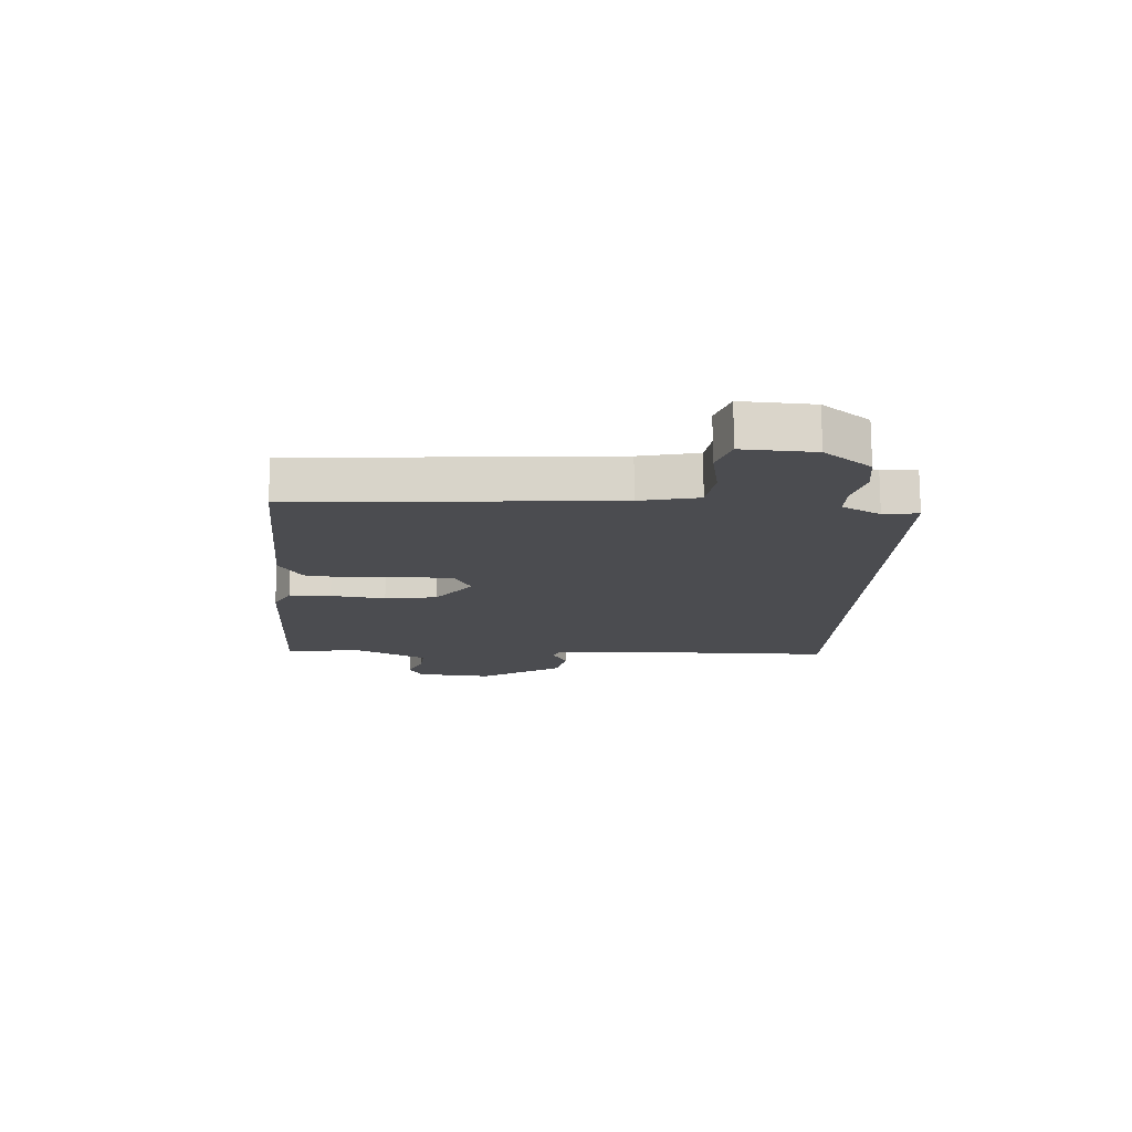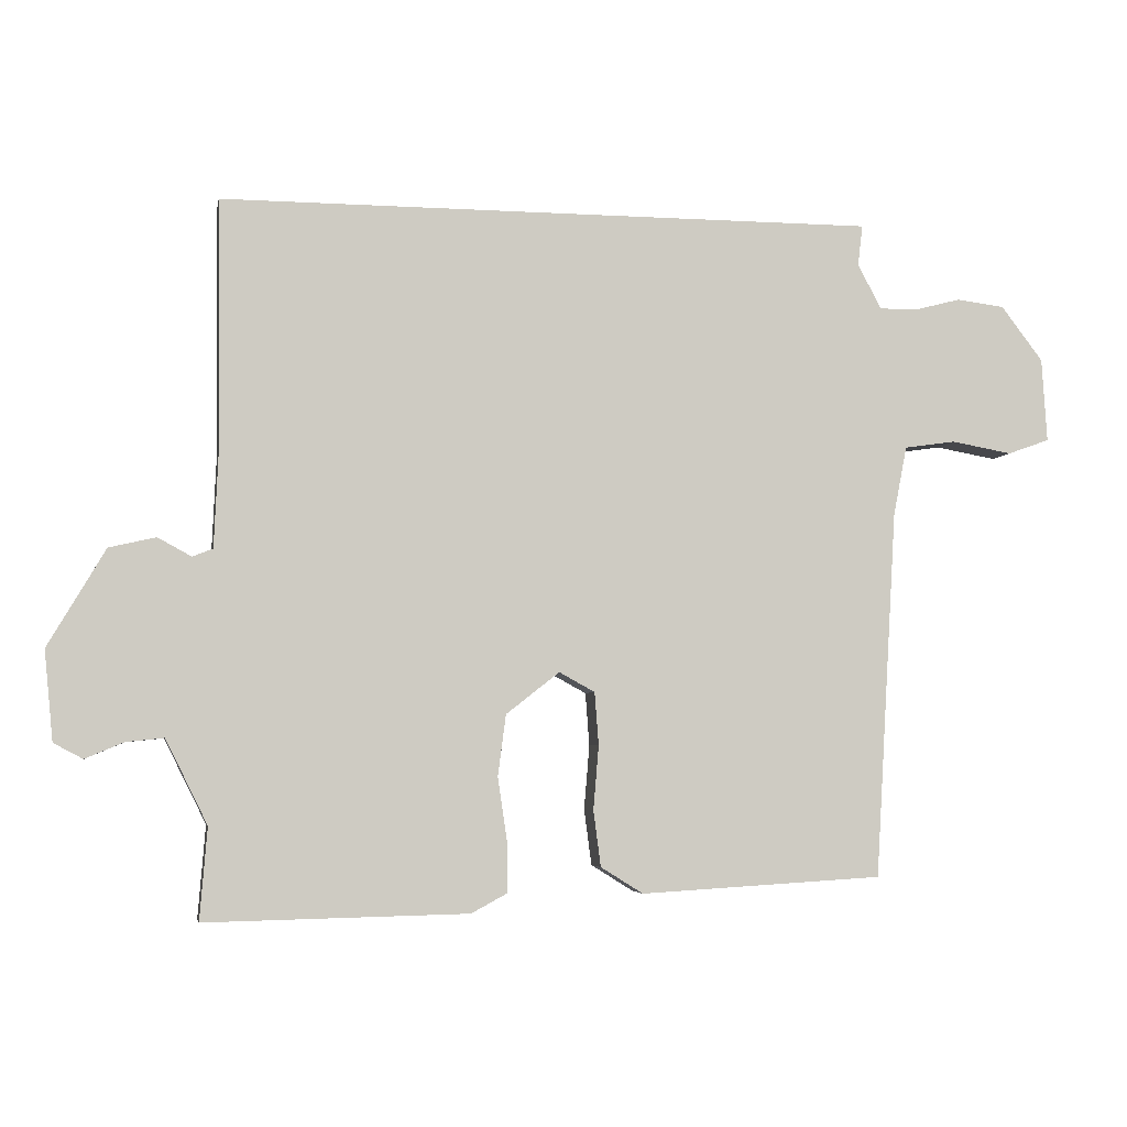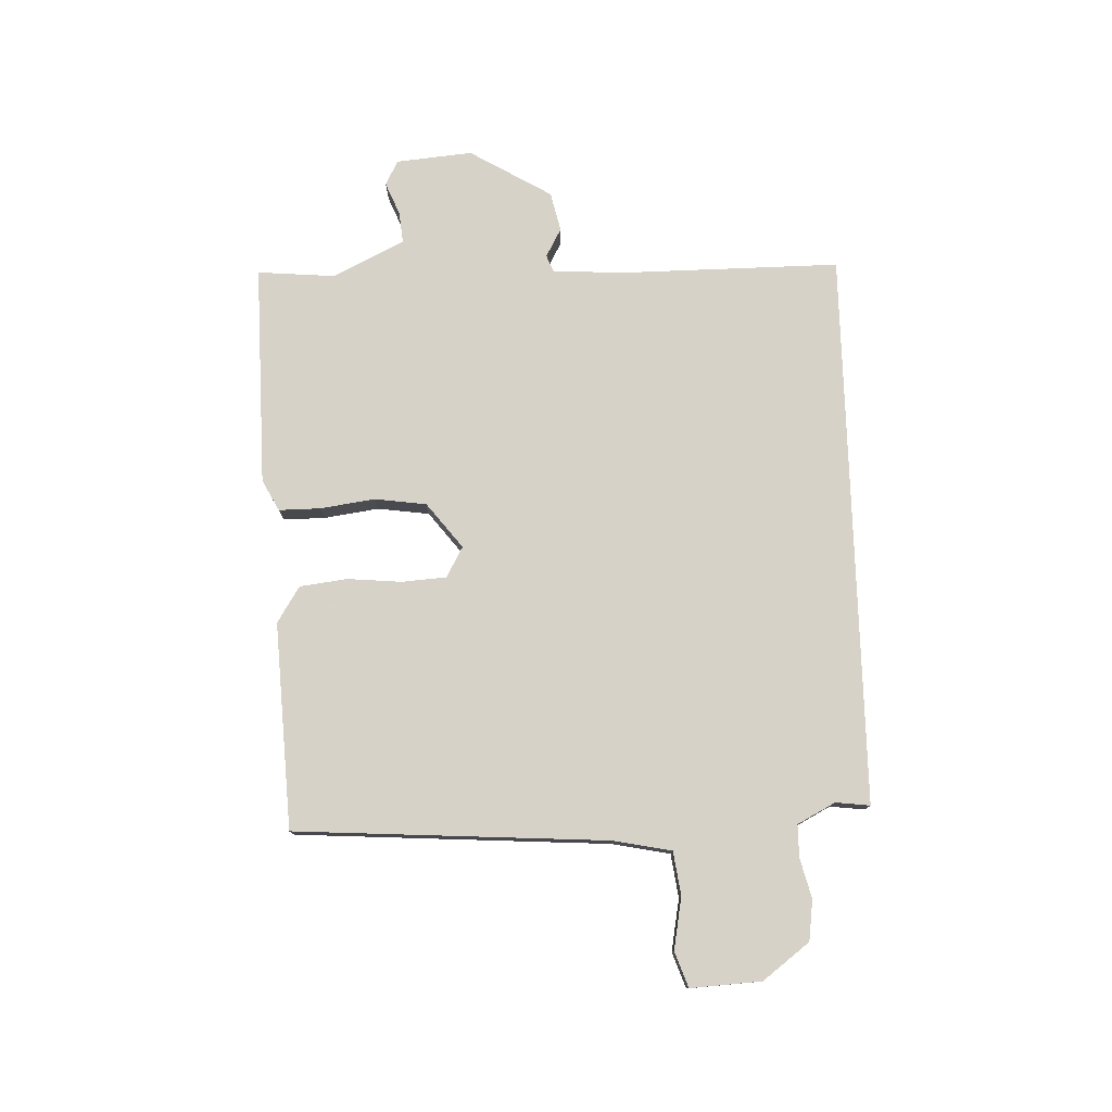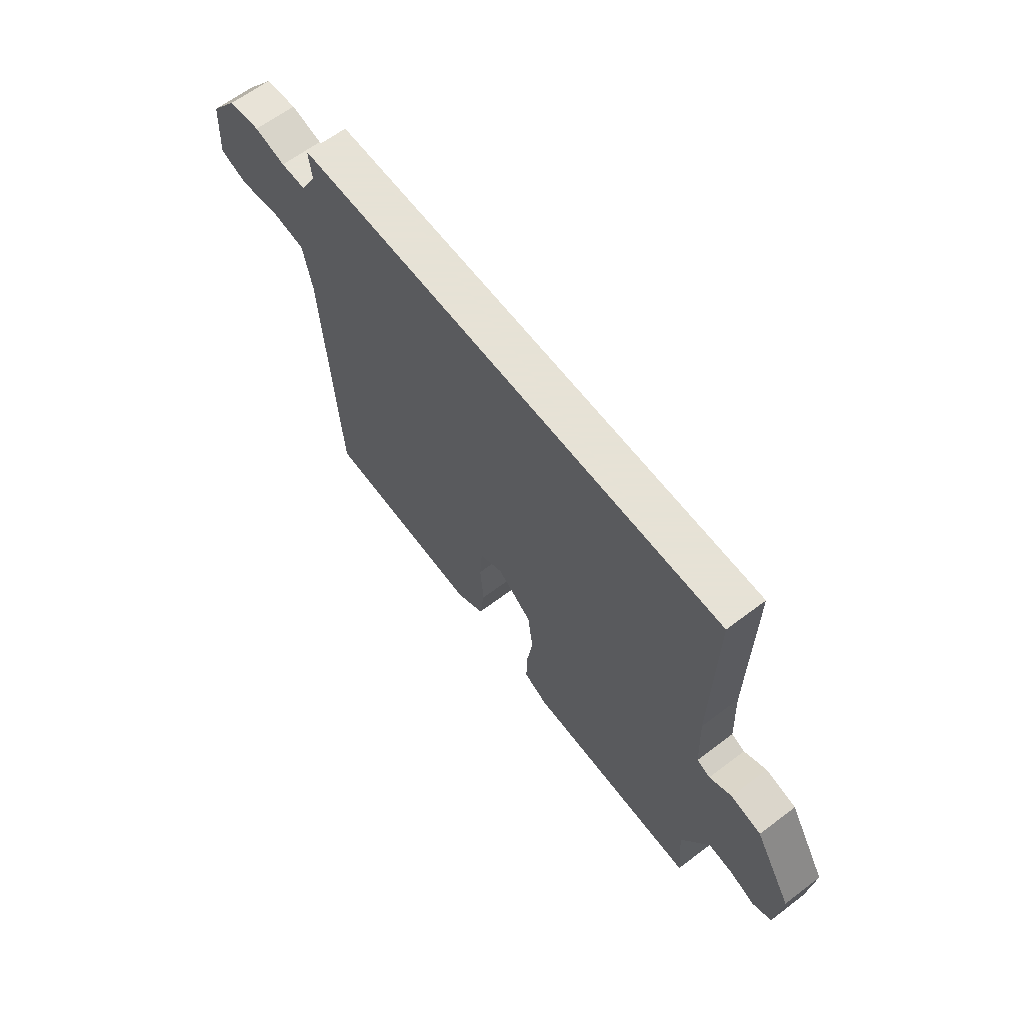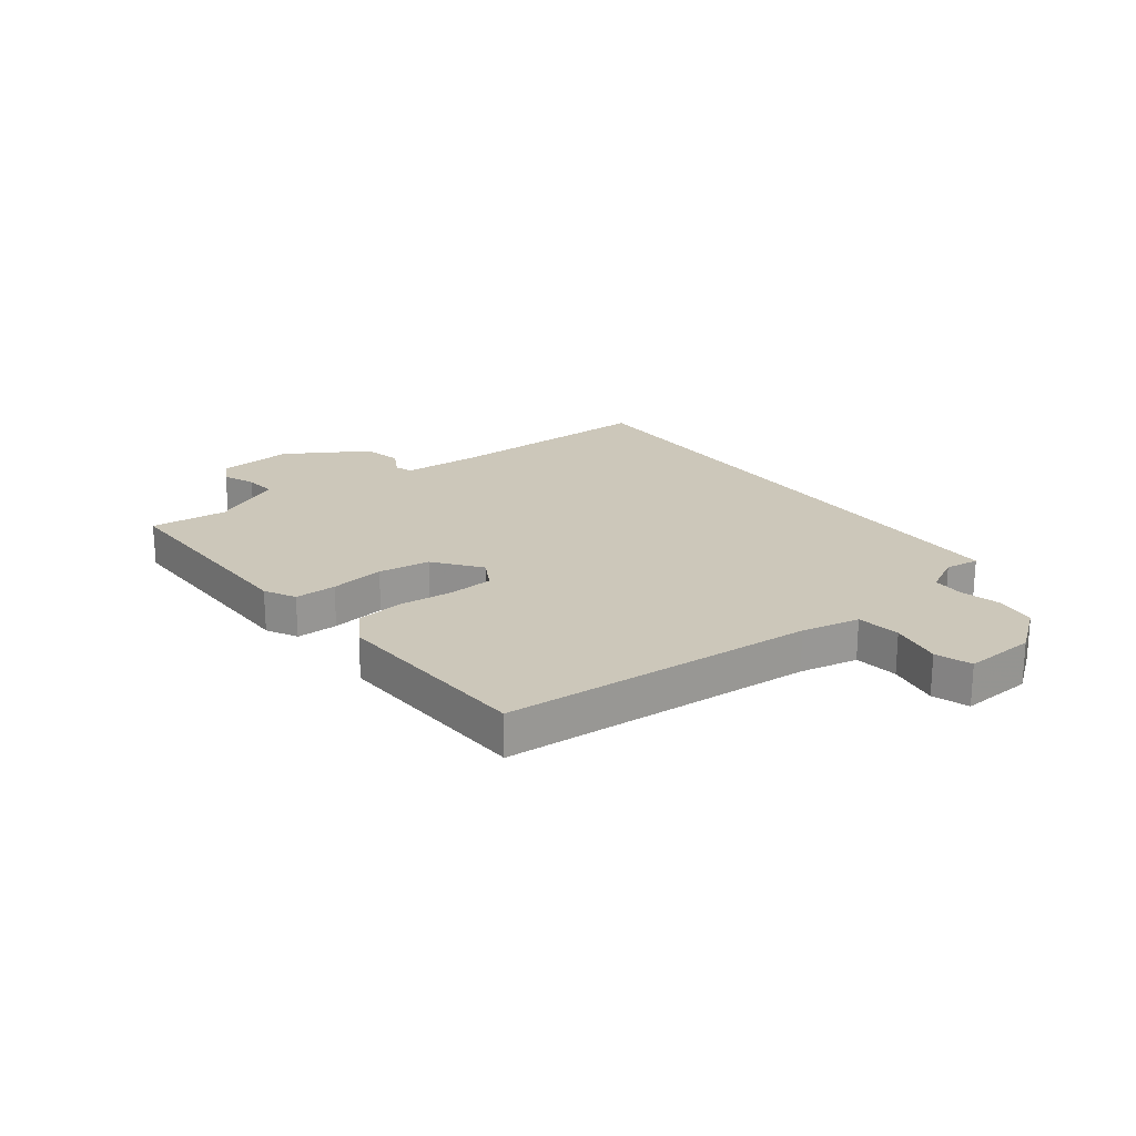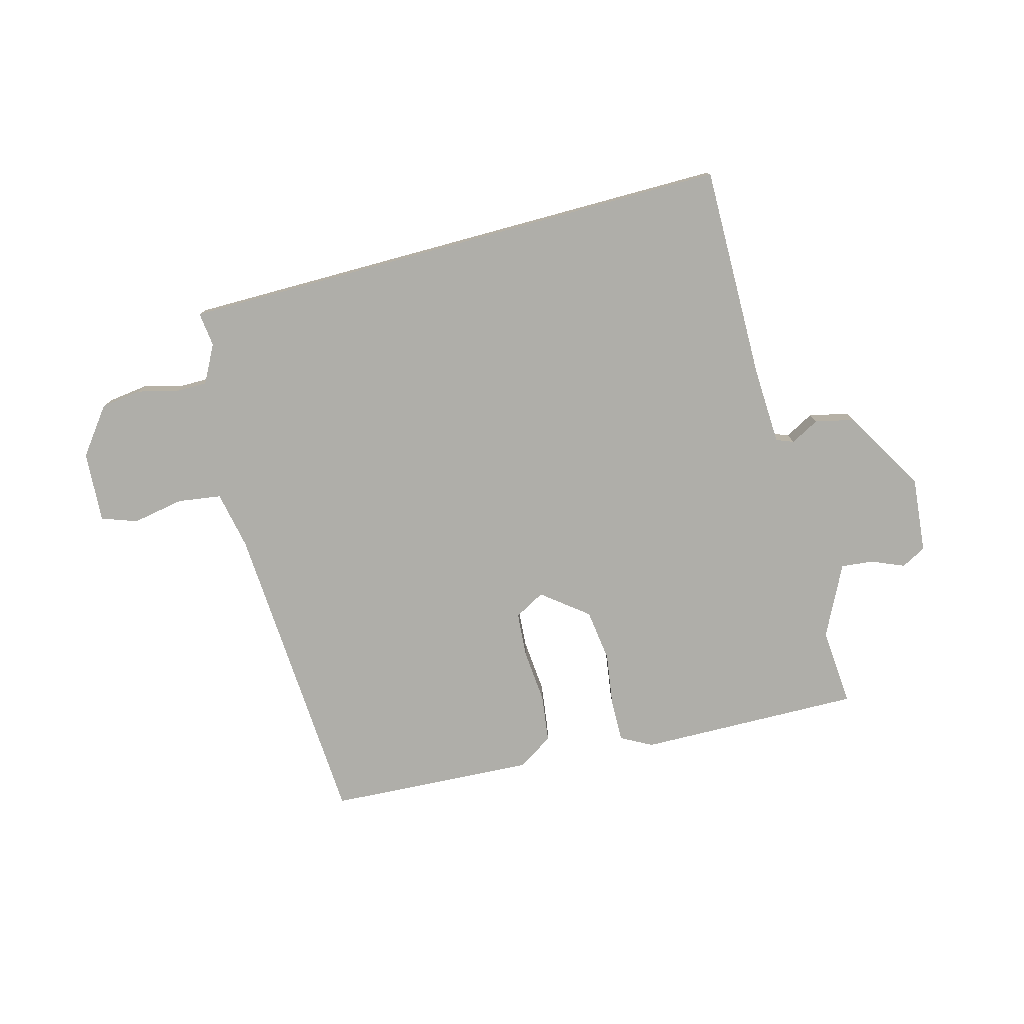
<metadata>
{"format":"obj","ext":"obj","renderer":"f3d","projection":"perspective","resolution":1024,"background":"white","views":[{"elev":-15.2,"azim":-92.5,"up":"+Y"},{"elev":-4.6,"azim":169.3,"up":"+Z"},{"elev":77.3,"azim":-91.7,"up":"+Y"},{"elev":63.8,"azim":52.6,"up":"+Z"},{"elev":21.4,"azim":-126.7,"up":"+Y"},{"elev":-77.5,"azim":15.2,"up":"+Y"}]}
</metadata>
<code>
v 0.487 0.07 0.5
v 0.483 0.07 0.126
v 0.489 0.07 -0.01
v 0.519 0.07 -0.022
v 0.569 0.07 0.005
v 0.638 0.07 -0.011
v 0.723 0.07 -0.155
v 0.71 0.07 -0.288
v 0.667 0.07 -0.311
v 0.61 0.07 -0.287
v 0.554 0.07 -0.281
v 0.516 0.07 -0.357
v 0.492 0.07 -0.406
v 0.503 0.07 -0.542
v 0.114 0.07 -0.534
v 0.06 0.07 -0.505
v 0.061 0.07 -0.432
v 0.075 0.07 -0.337
v 0.063 0.07 -0.246
v -0.016 0.07 -0.184
v -0.069 0.07 -0.213
v -0.075 0.07 -0.291
v -0.067 0.07 -0.386
v -0.078 0.07 -0.469
v -0.141 0.07 -0.508
v -0.501 0.07 -0.487
v -0.533 0.07 0.059
v -0.553 0.07 0.161
v -0.629 0.07 0.172
v -0.719 0.07 0.156
v -0.781 0.07 0.178
v -0.773 0.07 0.302
v -0.711 0.07 0.383
v -0.64 0.07 0.392
v -0.571 0.07 0.374
v -0.515 0.07 0.374
v -0.48 0.07 0.44
v -0.487 0.07 0.5
v 0.487 0 0.5
v 0.483 0 0.126
v 0.489 0 -0.01
v 0.519 0 -0.022
v 0.569 0 0.005
v 0.638 0 -0.011
v 0.723 0 -0.155
v 0.71 0 -0.288
v 0.667 0 -0.311
v 0.61 0 -0.287
v 0.554 0 -0.281
v 0.516 0 -0.357
v 0.492 0 -0.406
v 0.503 0 -0.542
v 0.114 0 -0.534
v 0.06 0 -0.505
v 0.061 0 -0.432
v 0.075 0 -0.337
v 0.063 0 -0.246
v -0.016 0 -0.184
v -0.069 0 -0.213
v -0.075 0 -0.291
v -0.067 0 -0.386
v -0.078 0 -0.469
v -0.141 0 -0.508
v -0.501 0 -0.487
v -0.533 0 0.059
v -0.553 0 0.161
v -0.629 0 0.172
v -0.719 0 0.156
v -0.781 0 0.178
v -0.773 0 0.302
v -0.711 0 0.383
v -0.64 0 0.392
v -0.571 0 0.374
v -0.515 0 0.374
v -0.48 0 0.44
v -0.487 0 0.5
f 37 38 1 2
f 36 37 2 3
f 35 36 3 4
f 34 35 4
f 33 34 4
f 32 33 4
f 29 30 31 32
f 28 29 32
f 28 32 4
f 27 28 4
f 22 23 24 25
f 21 22 25 26
f 15 16 17 18
f 13 14 15 18
f 12 13 18 19
f 11 12 19 20
f 7 8 9 10
f 7 10 11 20
f 4 5 6 7
f 27 4 7 20
f 21 26 27
f 20 21 27
f 40 39 76 75
f 41 40 75 74
f 42 41 74 73
f 42 73 72
f 42 72 71
f 42 71 70
f 70 69 68 67
f 70 67 66
f 42 70 66
f 42 66 65
f 63 62 61 60
f 64 63 60 59
f 56 55 54 53
f 56 53 52 51
f 57 56 51 50
f 58 57 50 49
f 48 47 46 45
f 58 49 48 45
f 45 44 43 42
f 58 45 42 65
f 65 64 59
f 65 59 58
f 1 39 40 2
f 2 40 41 3
f 3 41 42 4
f 4 42 43 5
f 5 43 44 6
f 6 44 45 7
f 7 45 46 8
f 8 46 47 9
f 9 47 48 10
f 10 48 49 11
f 11 49 50 12
f 12 50 51 13
f 13 51 52 14
f 14 52 53 15
f 15 53 54 16
f 16 54 55 17
f 17 55 56 18
f 18 56 57 19
f 19 57 58 20
f 20 58 59 21
f 21 59 60 22
f 22 60 61 23
f 23 61 62 24
f 24 62 63 25
f 25 63 64 26
f 26 64 65 27
f 27 65 66 28
f 28 66 67 29
f 29 67 68 30
f 30 68 69 31
f 31 69 70 32
f 32 70 71 33
f 33 71 72 34
f 34 72 73 35
f 35 73 74 36
f 36 74 75 37
f 37 75 76 38
f 38 76 39 1

</code>
